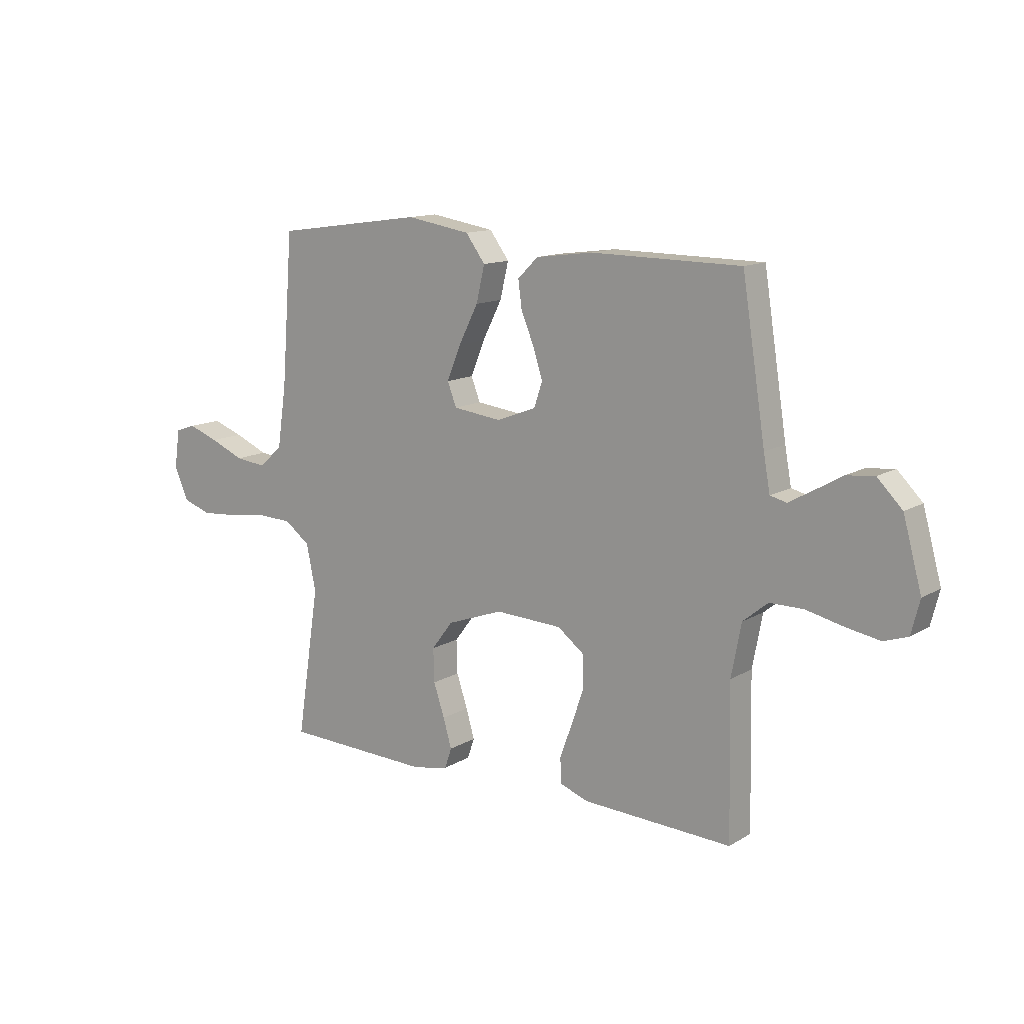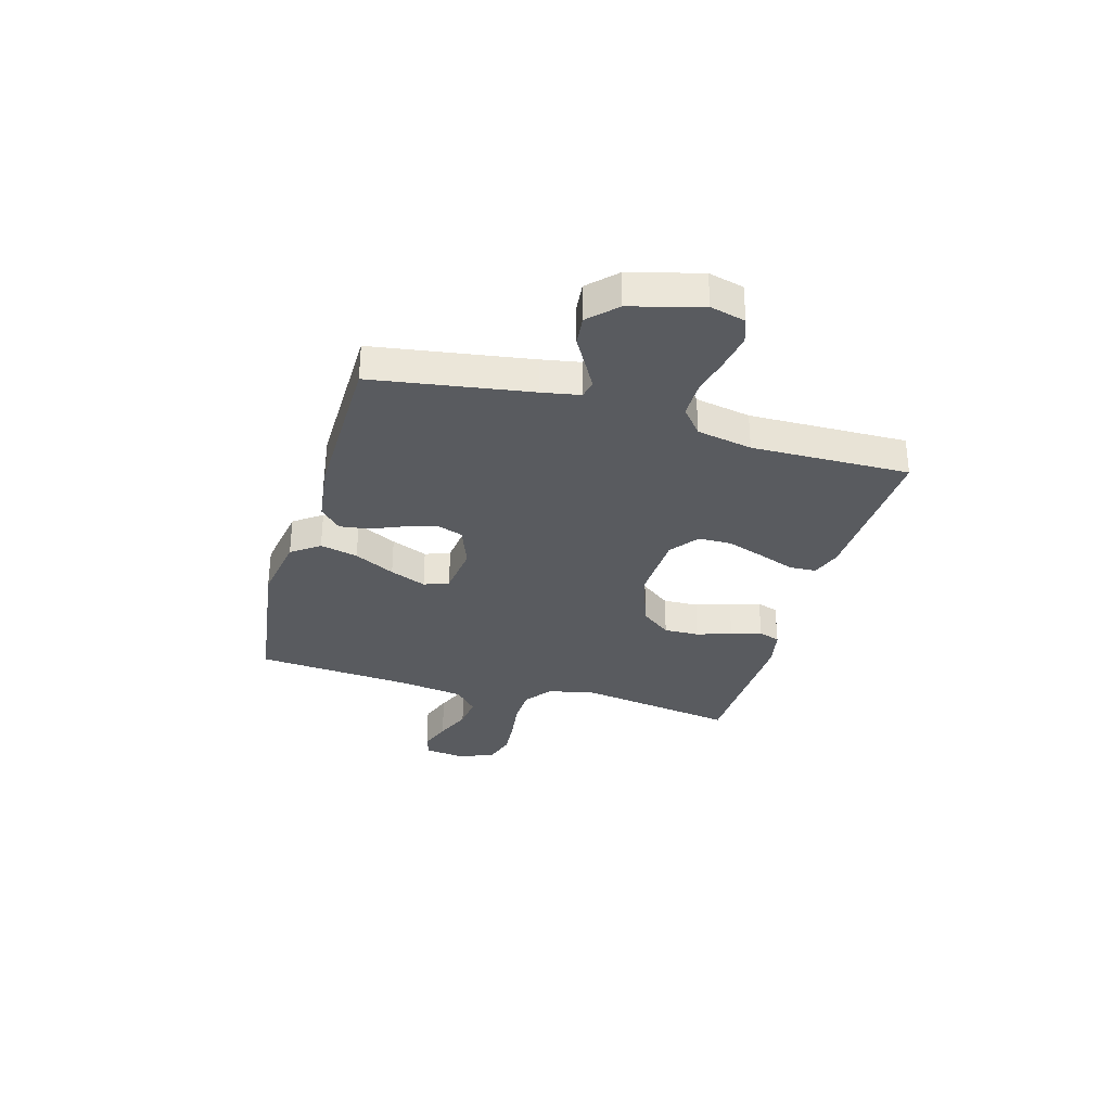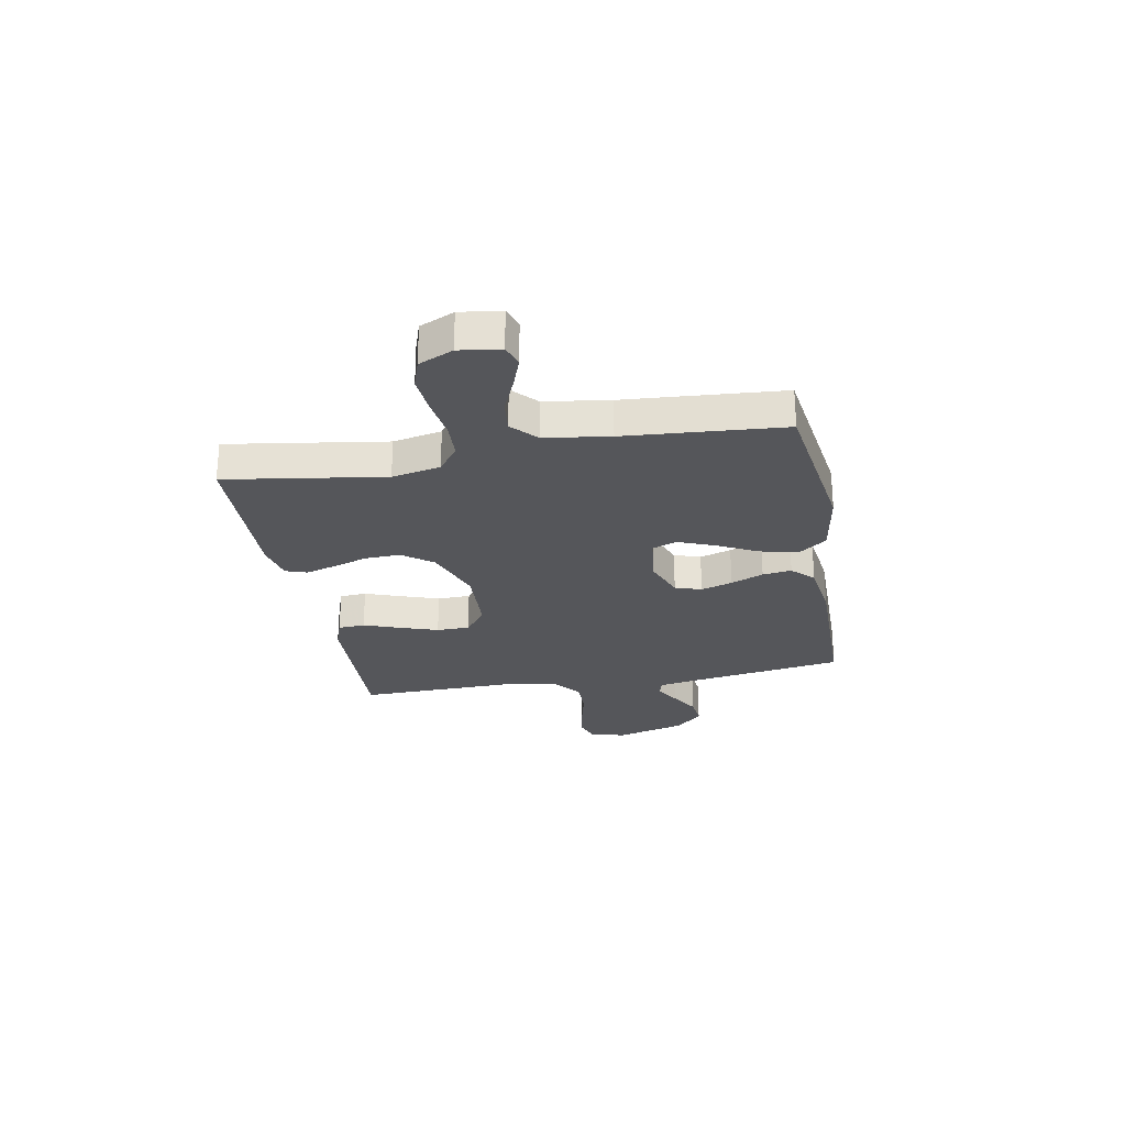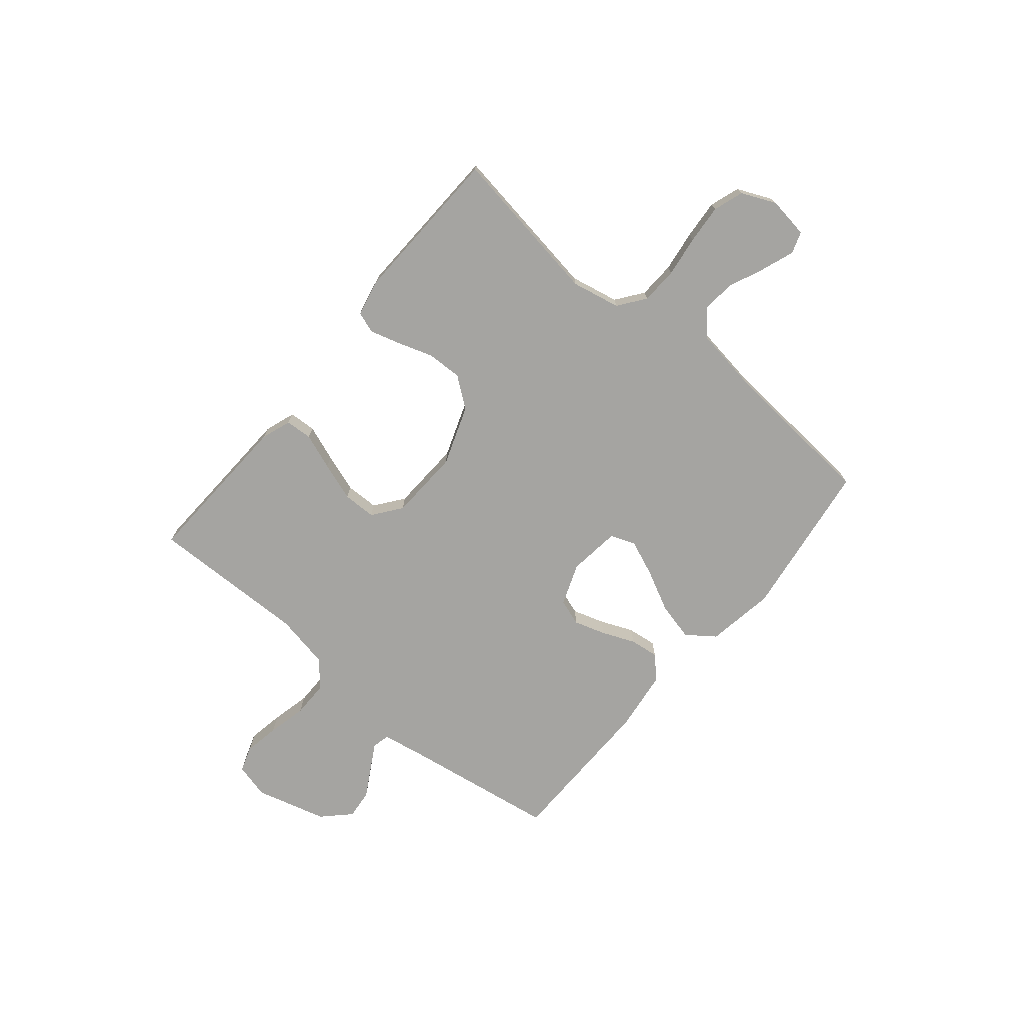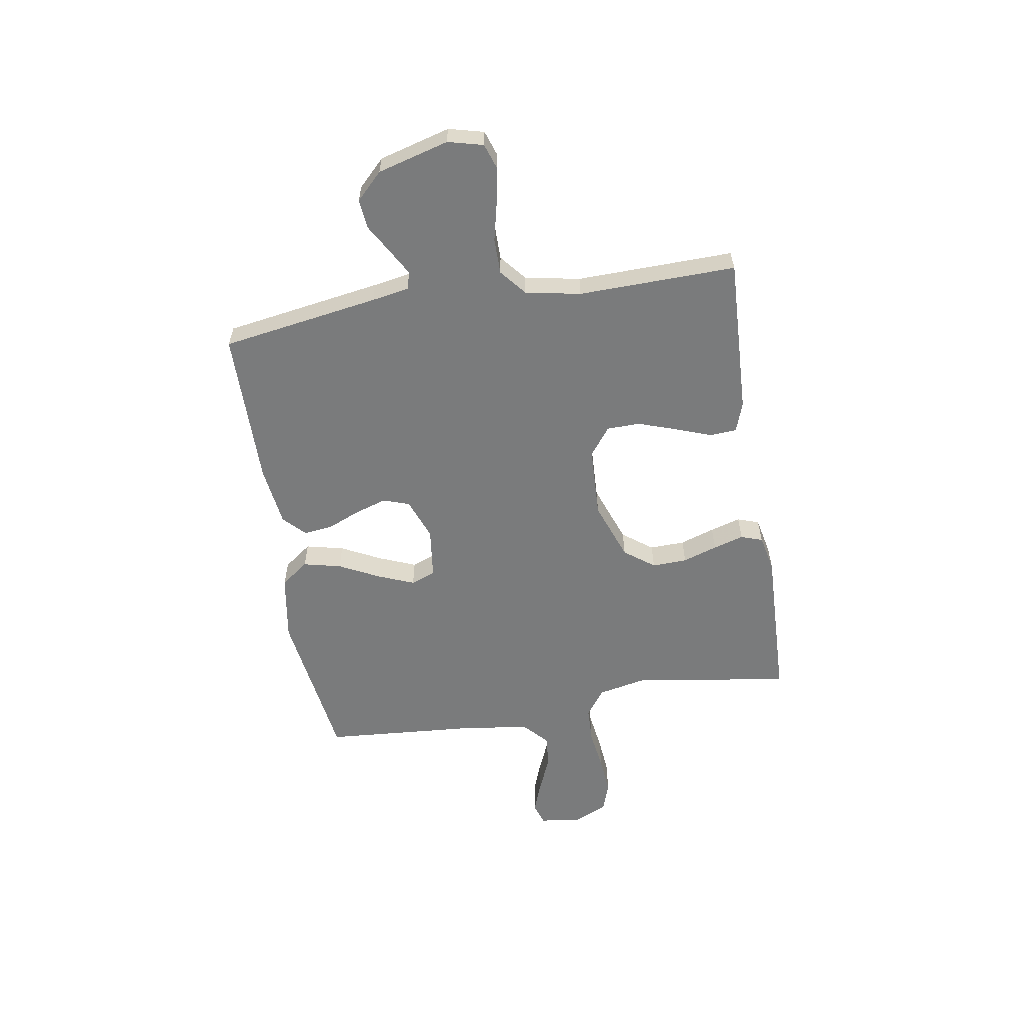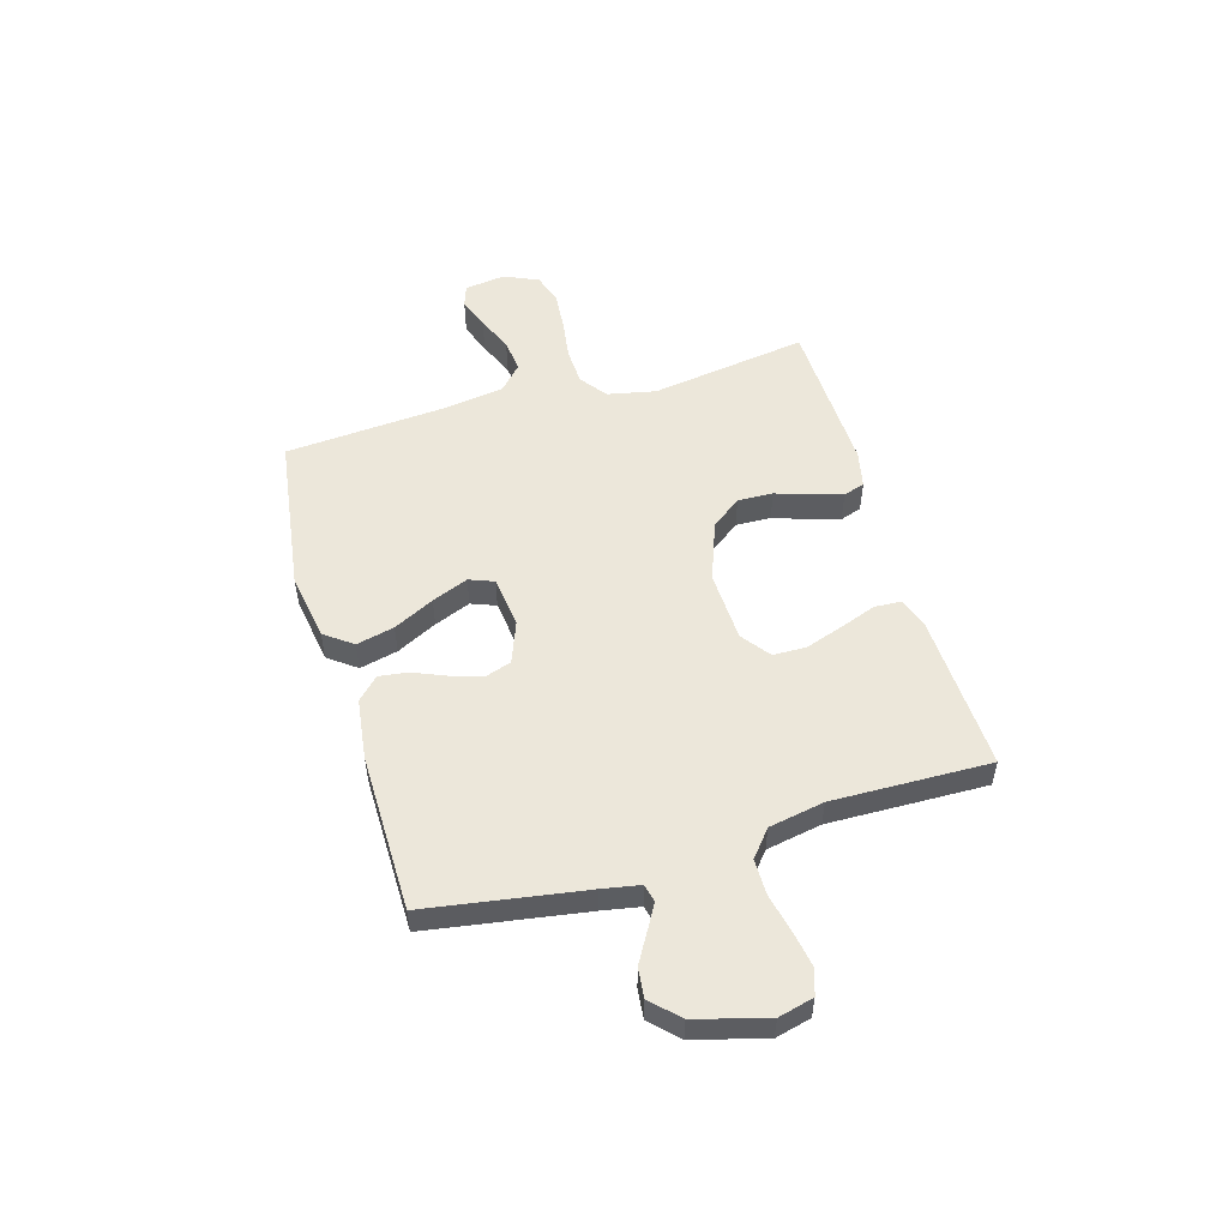
<metadata>
{"format":"obj","ext":"obj","renderer":"f3d","projection":"perspective","resolution":1024,"background":"white","views":[{"elev":13.0,"azim":37.1,"up":"+Z"},{"elev":-32.1,"azim":74.0,"up":"+Y"},{"elev":-26.0,"azim":-79.5,"up":"+Y"},{"elev":-73.3,"azim":-129.9,"up":"+Y"},{"elev":-58.3,"azim":99.4,"up":"+Y"},{"elev":52.9,"azim":73.8,"up":"+Y"}]}
</metadata>
<code>
v -0.5 0.07 0.5
v -0.2 0.07 0.542
v -0.071 0.07 0.521
v -0.032 0.07 0.468
v -0.049 0.07 0.396
v -0.088 0.07 0.319
v -0.116 0.07 0.25
v -0.098 0.07 0.203
v 0 0.07 0.191
v 0.079 0.07 0.221
v 0.096 0.07 0.271
v 0.077 0.07 0.331
v 0.051 0.07 0.393
v 0.044 0.07 0.448
v 0.085 0.07 0.488
v 0.2 0.07 0.503
v 0.5 0.07 0.5
v 0.547 0.07 0.2
v 0.56 0.07 0.128
v 0.593 0.07 0.12
v 0.641 0.07 0.147
v 0.696 0.07 0.179
v 0.752 0.07 0.185
v 0.802 0.07 0.135
v 0.839 0.07 0
v 0.822 0.07 -0.067
v 0.774 0.07 -0.083
v 0.706 0.07 -0.071
v 0.632 0.07 -0.054
v 0.564 0.07 -0.054
v 0.514 0.07 -0.095
v 0.494 0.07 -0.2
v 0.5 0.07 -0.5
v 0.2 0.07 -0.487
v 0.143 0.07 -0.467
v 0.14 0.07 -0.416
v 0.165 0.07 -0.348
v 0.19 0.07 -0.275
v 0.189 0.07 -0.212
v 0.135 0.07 -0.171
v 0 0.07 -0.165
v -0.113 0.07 -0.206
v -0.156 0.07 -0.263
v -0.154 0.07 -0.33
v -0.132 0.07 -0.396
v -0.115 0.07 -0.454
v -0.129 0.07 -0.495
v -0.2 0.07 -0.51
v -0.5 0.07 -0.5
v -0.454 0.07 -0.2
v -0.473 0.07 -0.108
v -0.524 0.07 -0.07
v -0.594 0.07 -0.067
v -0.672 0.07 -0.078
v -0.746 0.07 -0.084
v -0.803 0.07 -0.065
v -0.832 0.07 0
v -0.821 0.07 0.078
v -0.78 0.07 0.092
v -0.719 0.07 0.07
v -0.651 0.07 0.041
v -0.588 0.07 0.034
v -0.541 0.07 0.077
v -0.523 0.07 0.2
v -0.5 0 0.5
v -0.2 0 0.542
v -0.071 0 0.521
v -0.032 0 0.468
v -0.049 0 0.396
v -0.088 0 0.319
v -0.116 0 0.25
v -0.098 0 0.203
v 0 0 0.191
v 0.079 0 0.221
v 0.096 0 0.271
v 0.077 0 0.331
v 0.051 0 0.393
v 0.044 0 0.448
v 0.085 0 0.488
v 0.2 0 0.503
v 0.5 0 0.5
v 0.547 0 0.2
v 0.56 0 0.128
v 0.593 0 0.12
v 0.641 0 0.147
v 0.696 0 0.179
v 0.752 0 0.185
v 0.802 0 0.135
v 0.839 0 0
v 0.822 0 -0.067
v 0.774 0 -0.083
v 0.706 0 -0.071
v 0.632 0 -0.054
v 0.564 0 -0.054
v 0.514 0 -0.095
v 0.494 0 -0.2
v 0.5 0 -0.5
v 0.2 0 -0.487
v 0.143 0 -0.467
v 0.14 0 -0.416
v 0.165 0 -0.348
v 0.19 0 -0.275
v 0.189 0 -0.212
v 0.135 0 -0.171
v 0 0 -0.165
v -0.113 0 -0.206
v -0.156 0 -0.263
v -0.154 0 -0.33
v -0.132 0 -0.396
v -0.115 0 -0.454
v -0.129 0 -0.495
v -0.2 0 -0.51
v -0.5 0 -0.5
v -0.454 0 -0.2
v -0.473 0 -0.108
v -0.524 0 -0.07
v -0.594 0 -0.067
v -0.672 0 -0.078
v -0.746 0 -0.084
v -0.803 0 -0.065
v -0.832 0 0
v -0.821 0 0.078
v -0.78 0 0.092
v -0.719 0 0.07
v -0.651 0 0.041
v -0.588 0 0.034
v -0.541 0 0.077
v -0.523 0 0.2
f 59 60 61
f 58 59 61
f 57 58 61
f 56 57 61
f 55 56 61
f 54 55 61
f 53 54 61
f 52 53 61 62
f 51 52 62 63
f 48 49 50
f 47 48 50
f 46 47 50
f 45 46 50
f 44 45 50
f 43 44 50 51
f 51 63 64
f 43 51 64
f 42 43 64
f 35 36 37
f 34 35 37
f 33 34 37
f 32 33 37
f 31 32 37 38
f 30 31 38 39
f 27 28 29
f 26 27 29
f 25 26 29
f 24 25 29
f 23 24 29
f 22 23 29
f 21 22 29
f 20 21 29 30
f 30 39 40
f 20 30 40
f 19 20 40
f 16 17 18
f 15 16 18
f 14 15 18
f 13 14 18
f 12 13 18
f 11 12 18 19
f 4 5 6
f 3 4 6
f 2 3 6
f 1 2 6
f 64 1 6
f 64 6 7
f 64 7 8
f 42 64 8
f 41 42 8
f 19 40 41
f 11 19 41
f 10 11 41
f 9 10 41
f 8 9 41
f 125 124 123
f 125 123 122
f 125 122 121
f 125 121 120
f 125 120 119
f 125 119 118
f 125 118 117
f 126 125 117 116
f 127 126 116 115
f 114 113 112
f 114 112 111
f 114 111 110
f 114 110 109
f 114 109 108
f 115 114 108 107
f 128 127 115
f 128 115 107
f 128 107 106
f 101 100 99
f 101 99 98
f 101 98 97
f 101 97 96
f 102 101 96 95
f 103 102 95 94
f 93 92 91
f 93 91 90
f 93 90 89
f 93 89 88
f 93 88 87
f 93 87 86
f 93 86 85
f 94 93 85 84
f 104 103 94
f 104 94 84
f 104 84 83
f 82 81 80
f 82 80 79
f 82 79 78
f 82 78 77
f 82 77 76
f 83 82 76 75
f 70 69 68
f 70 68 67
f 70 67 66
f 70 66 65
f 70 65 128
f 71 70 128
f 72 71 128
f 72 128 106
f 72 106 105
f 105 104 83
f 105 83 75
f 105 75 74
f 105 74 73
f 105 73 72
f 1 65 66 2
f 2 66 67 3
f 3 67 68 4
f 4 68 69 5
f 5 69 70 6
f 6 70 71 7
f 7 71 72 8
f 8 72 73 9
f 9 73 74 10
f 10 74 75 11
f 11 75 76 12
f 12 76 77 13
f 13 77 78 14
f 14 78 79 15
f 15 79 80 16
f 16 80 81 17
f 17 81 82 18
f 18 82 83 19
f 19 83 84 20
f 20 84 85 21
f 21 85 86 22
f 22 86 87 23
f 23 87 88 24
f 24 88 89 25
f 25 89 90 26
f 26 90 91 27
f 27 91 92 28
f 28 92 93 29
f 29 93 94 30
f 30 94 95 31
f 31 95 96 32
f 32 96 97 33
f 33 97 98 34
f 34 98 99 35
f 35 99 100 36
f 36 100 101 37
f 37 101 102 38
f 38 102 103 39
f 39 103 104 40
f 40 104 105 41
f 41 105 106 42
f 42 106 107 43
f 43 107 108 44
f 44 108 109 45
f 45 109 110 46
f 46 110 111 47
f 47 111 112 48
f 48 112 113 49
f 49 113 114 50
f 50 114 115 51
f 51 115 116 52
f 52 116 117 53
f 53 117 118 54
f 54 118 119 55
f 55 119 120 56
f 56 120 121 57
f 57 121 122 58
f 58 122 123 59
f 59 123 124 60
f 60 124 125 61
f 61 125 126 62
f 62 126 127 63
f 63 127 128 64
f 64 128 65 1

</code>
